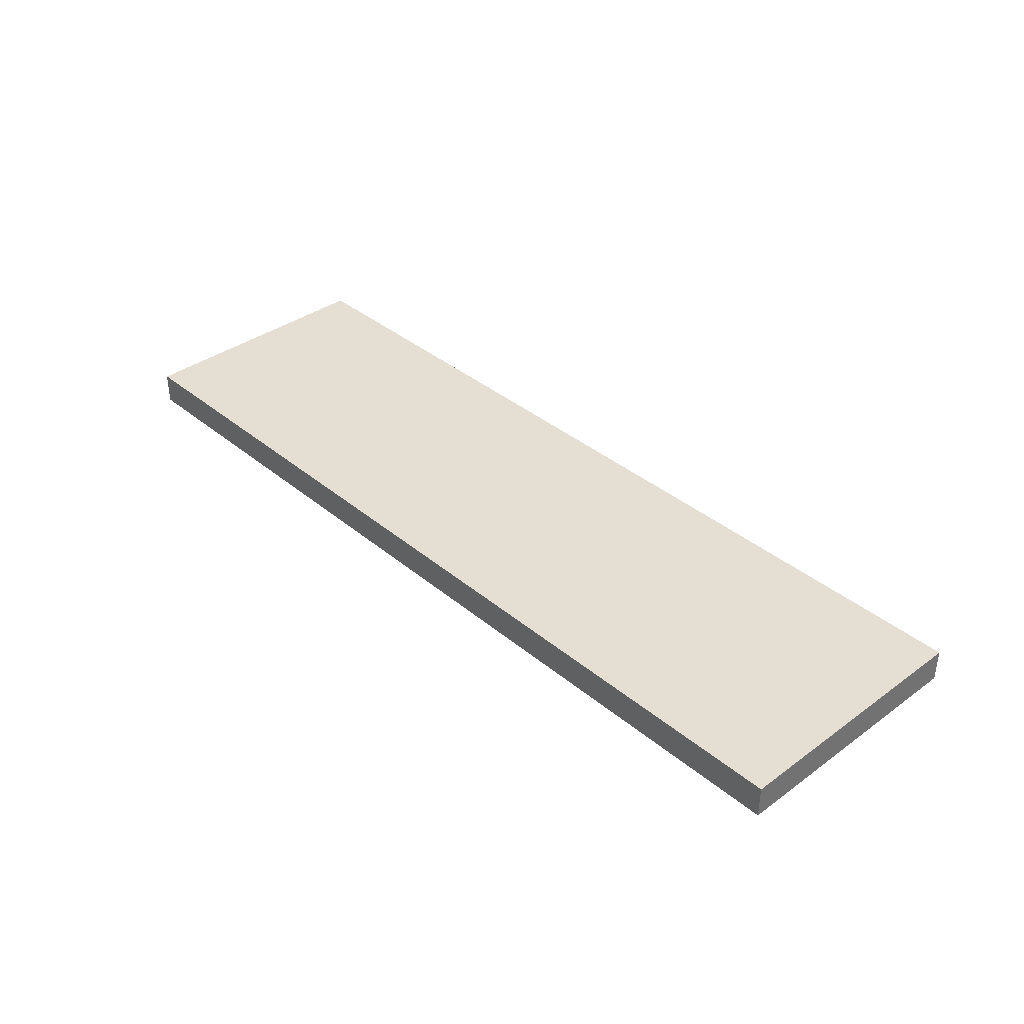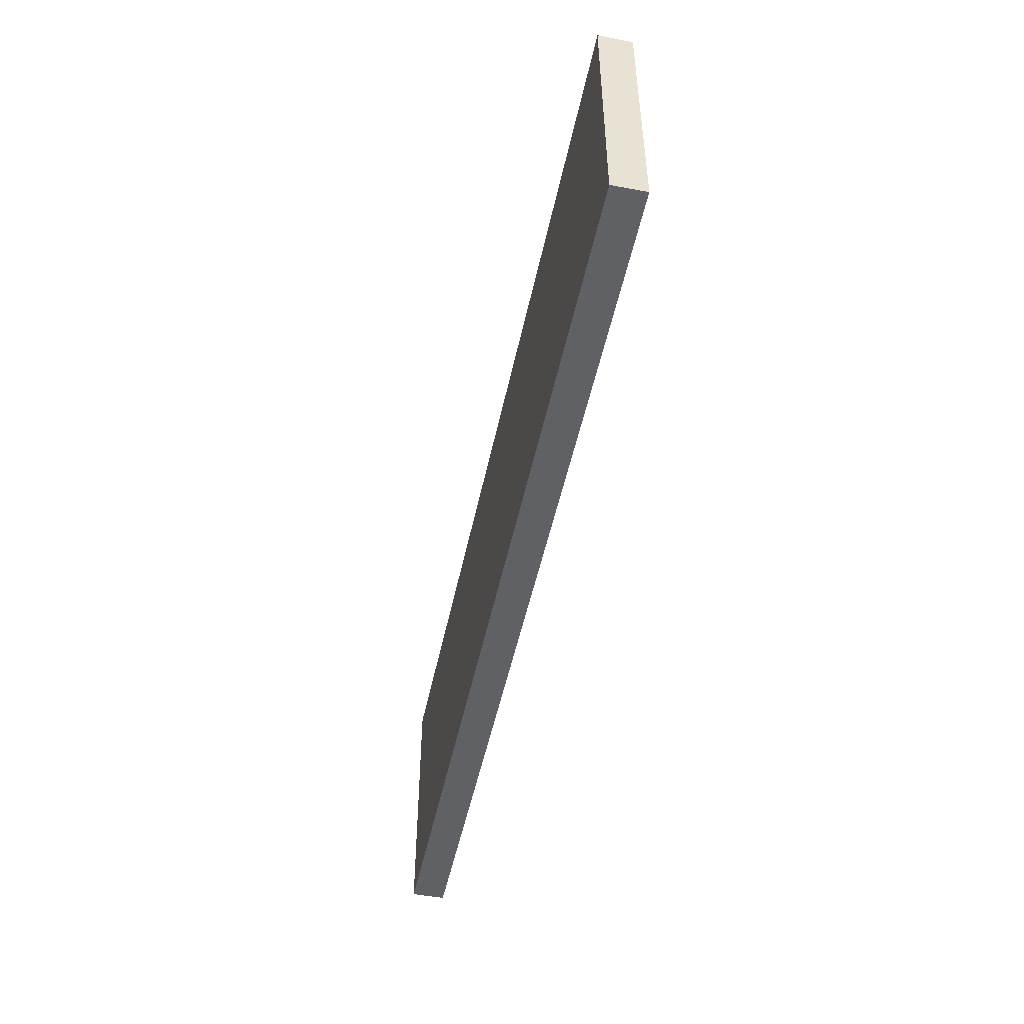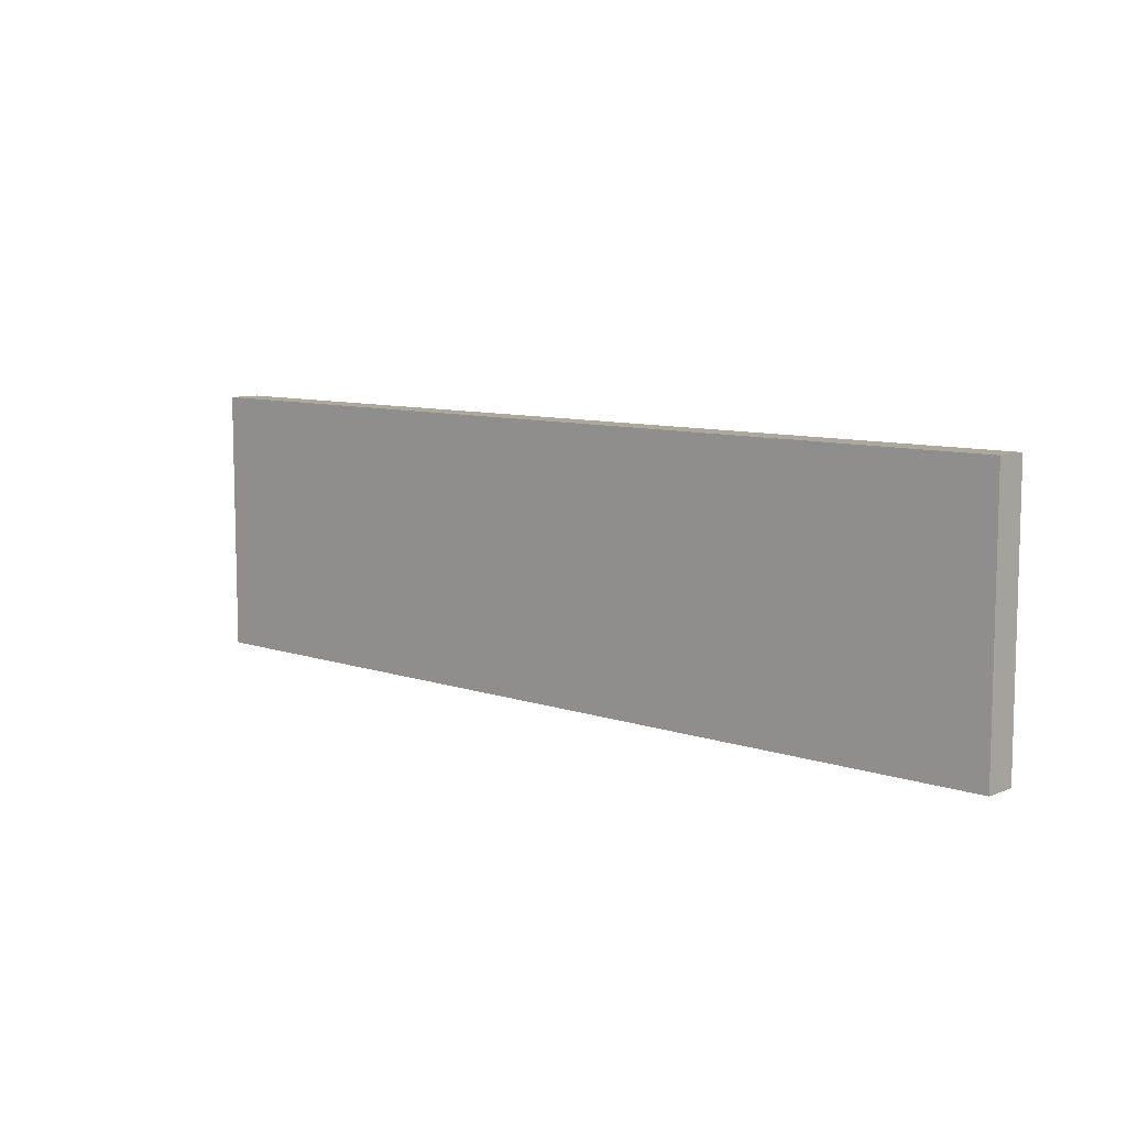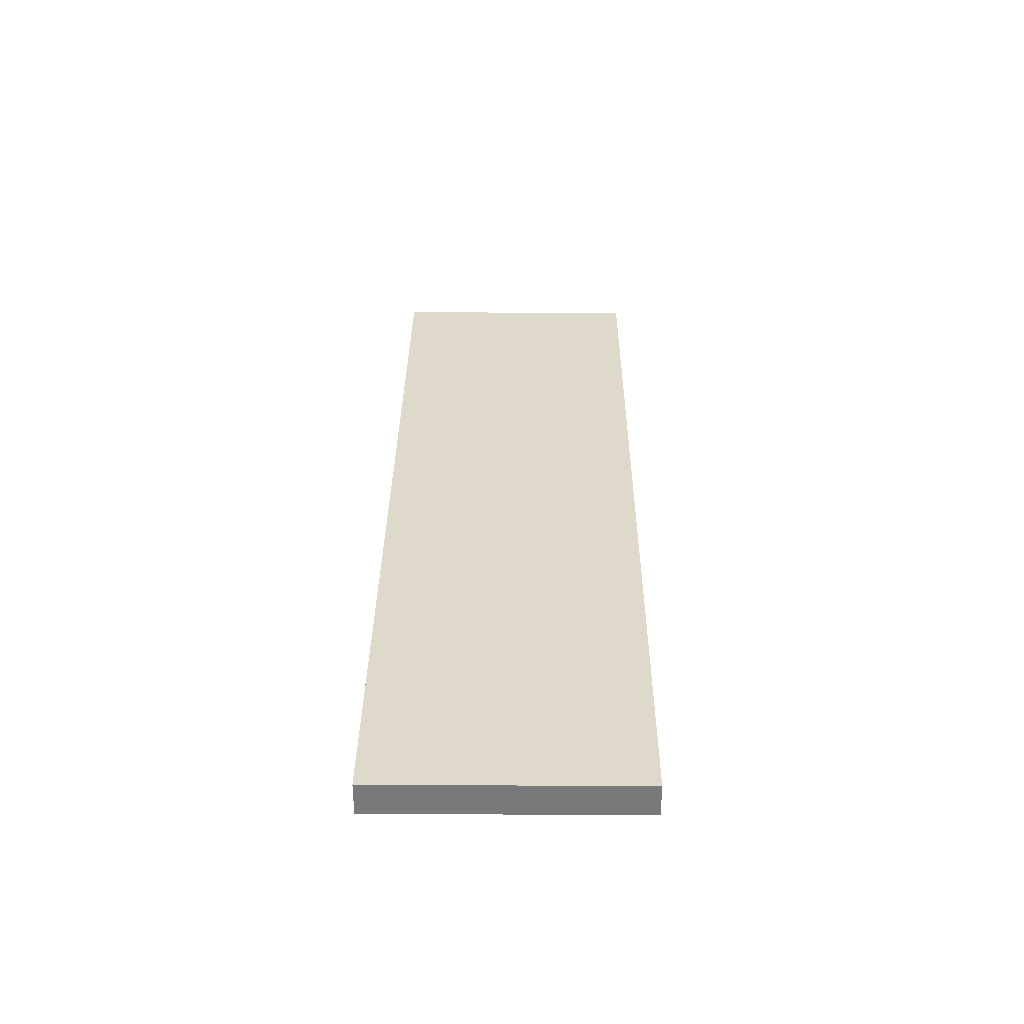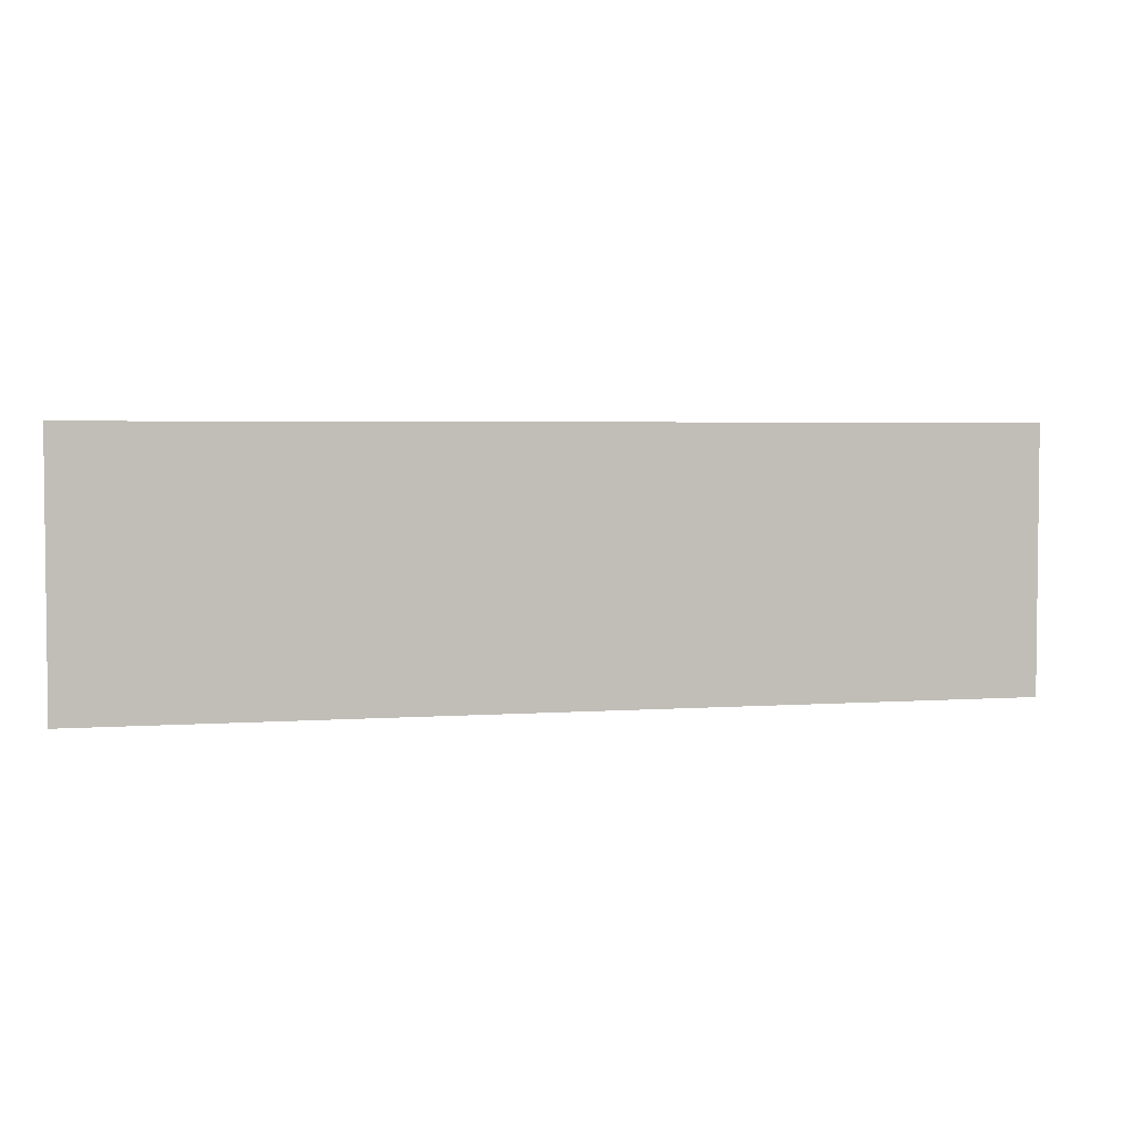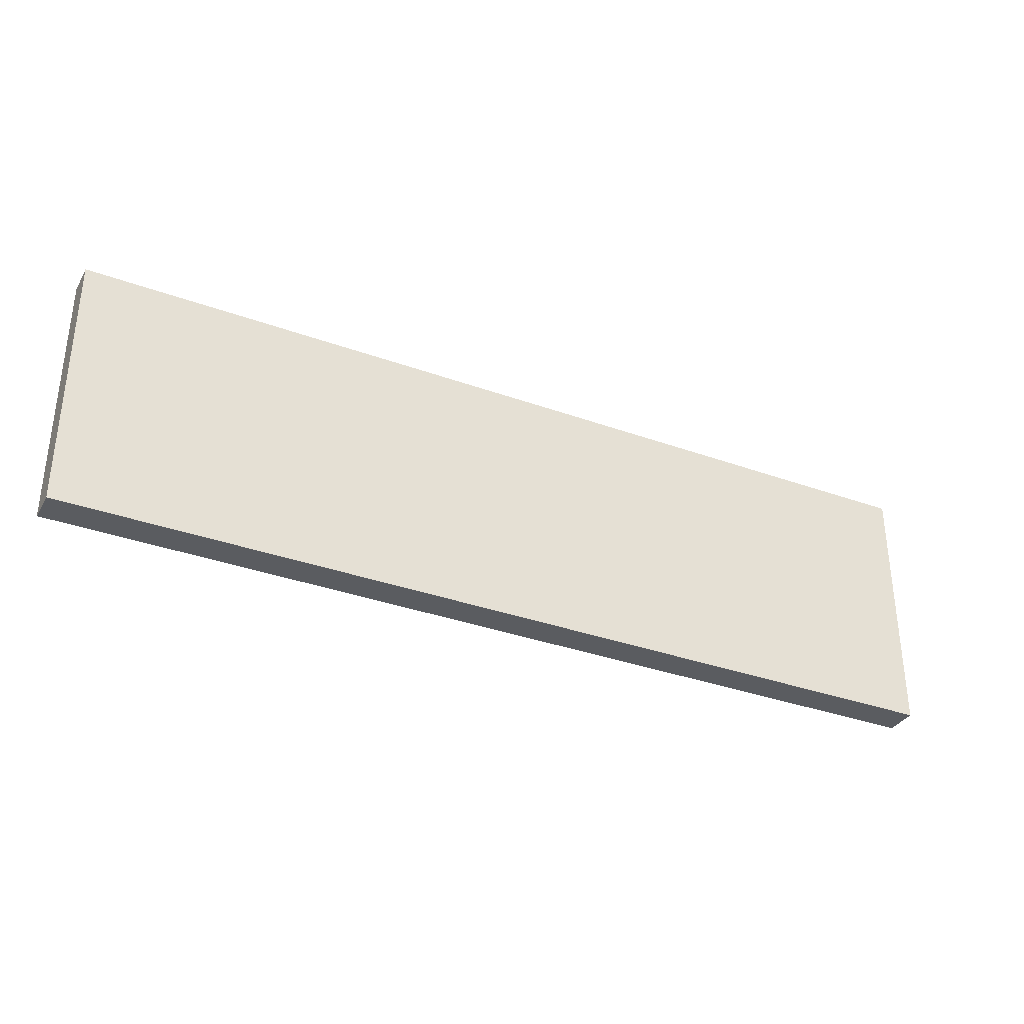
<metadata>
{"format":"obj","ext":"obj","renderer":"f3d","projection":"perspective","resolution":1024,"background":"white","views":[{"elev":37.0,"azim":46.9,"up":"+Y"},{"elev":-49.5,"azim":78.3,"up":"+Z"},{"elev":8.7,"azim":42.7,"up":"+Z"},{"elev":32.3,"azim":-89.5,"up":"+Y"},{"elev":3.6,"azim":166.5,"up":"+Z"},{"elev":-34.0,"azim":153.8,"up":"+Z"}]}
</metadata>
<code>
g pb_Mesh41520
v 2.313e-05 -1 -8
v -8 -1 -8
v 2.313e-05 0 -8
v -8 0 -8
v -28 -1 -8
v -28 -1 -16
v -28 0 -8
v -28 0 -16
v -8 -1 -16
v 4.411e-05 -1 -16
v -8 0 -16
v 4.411e-05 0 -16
v 4.411e-05 -1 -16
v 2.313e-05 -1 -8
v 4.411e-05 0 -16
v 2.313e-05 0 -8
v 2.313e-05 0 -8
v -8 0 -8
v 4.411e-05 0 -16
v -8 0 -16
v 4.411e-05 -1 -16
v -8 -1 -16
v 2.313e-05 -1 -8
v -8 -1 -8
v -28 -1 -8
v -28 -1 -16
v -28 0 -8
v -28 -1 -8
v -8 -1 -16
v -8 0 -16
v -28 -1 -16
v -28 0 -16
v -28 0 -16
v -28 0 -8
g pb_Mesh41520_0
f 3 2 1
f 3 4 2
f 7 6 5
f 7 8 6
f 11 10 9
f 11 12 10
f 15 14 13
f 15 16 14
f 19 18 17
f 19 20 18
f 23 22 21
f 23 24 22
f 25 22 24
f 25 26 22
f 27 2 4
f 27 28 2
f 31 30 29
f 31 32 30
f 33 18 20
f 33 34 18

</code>
